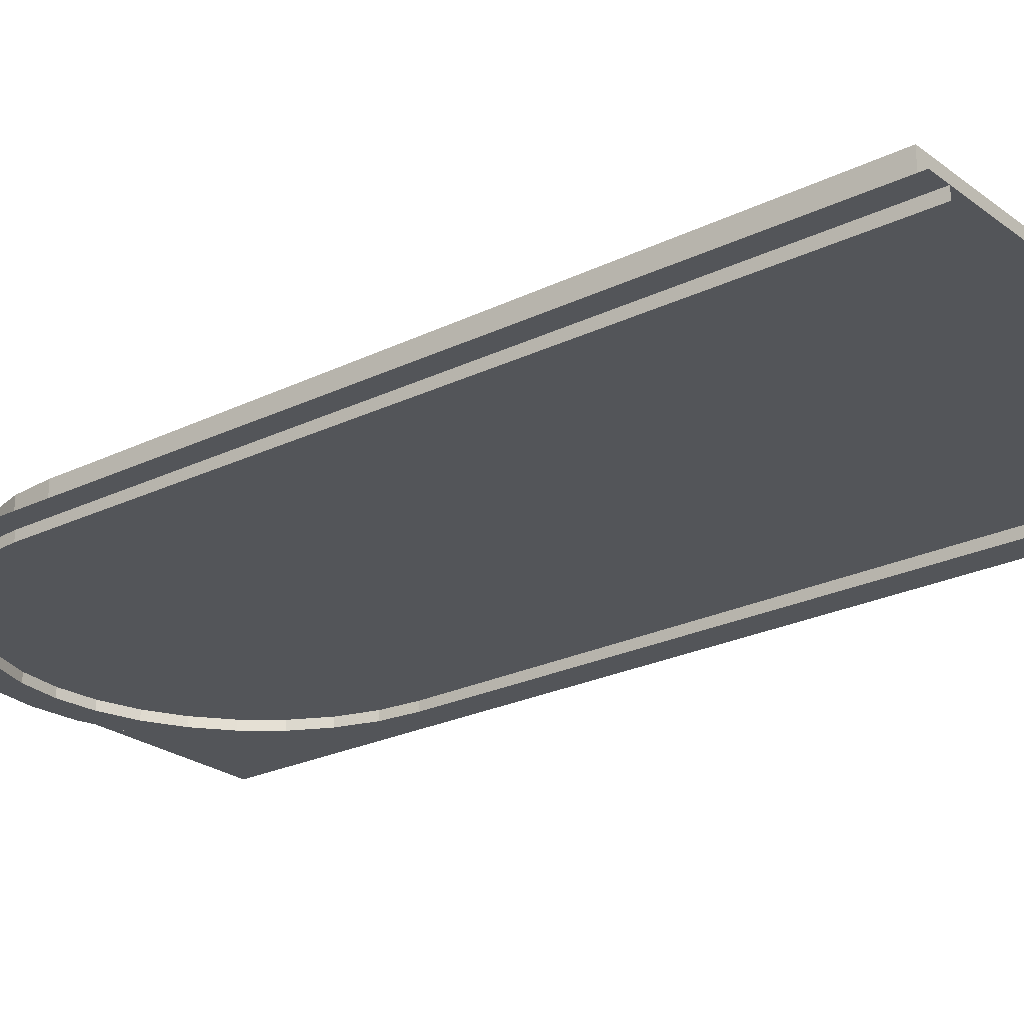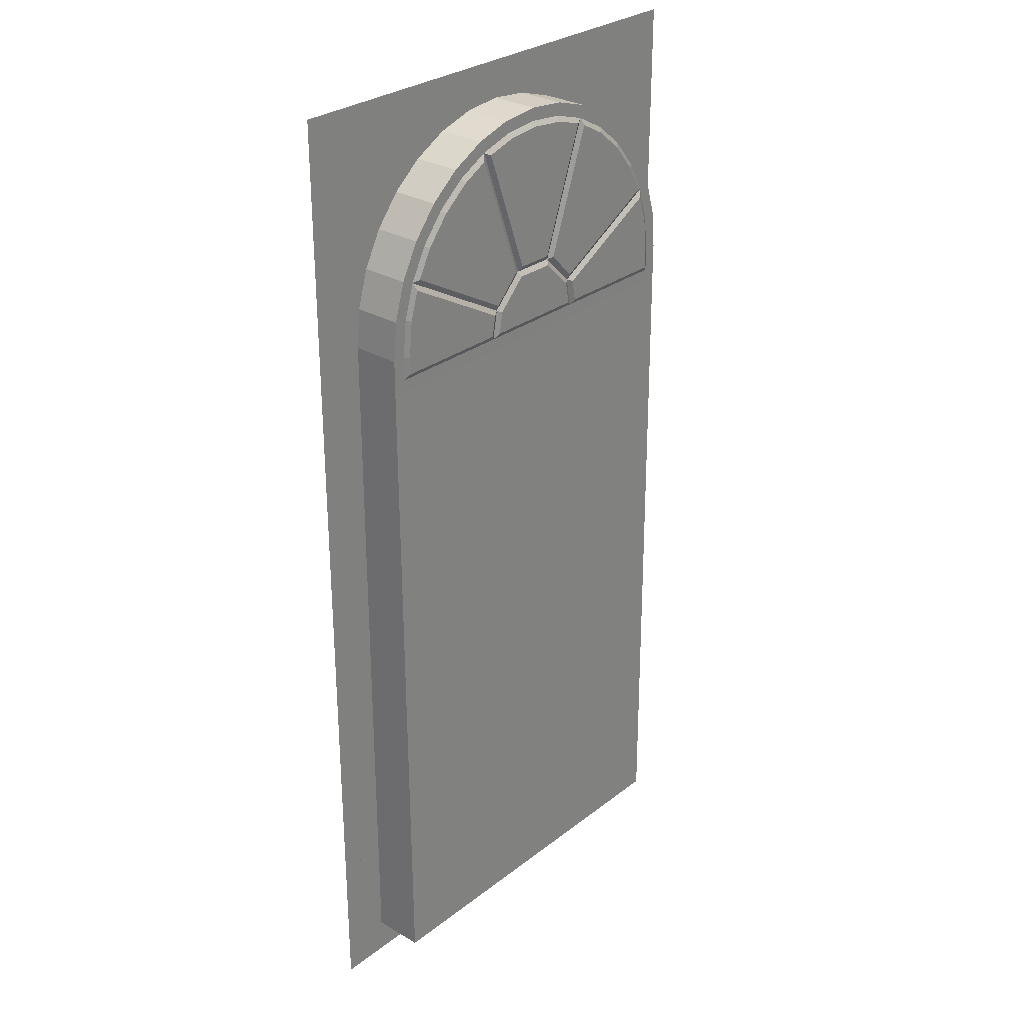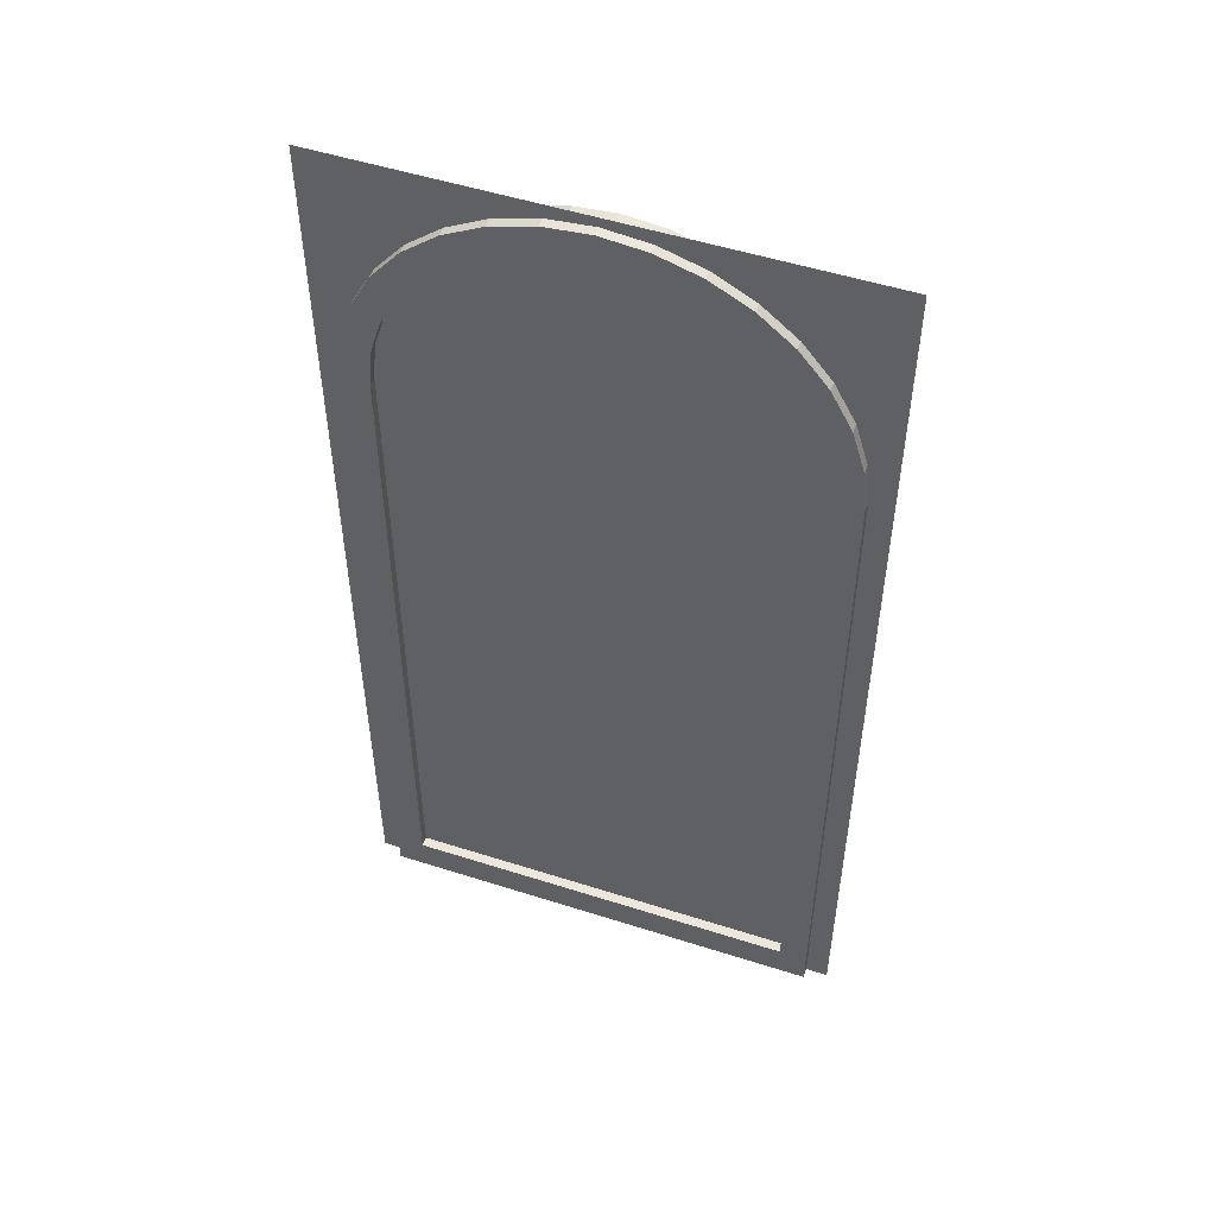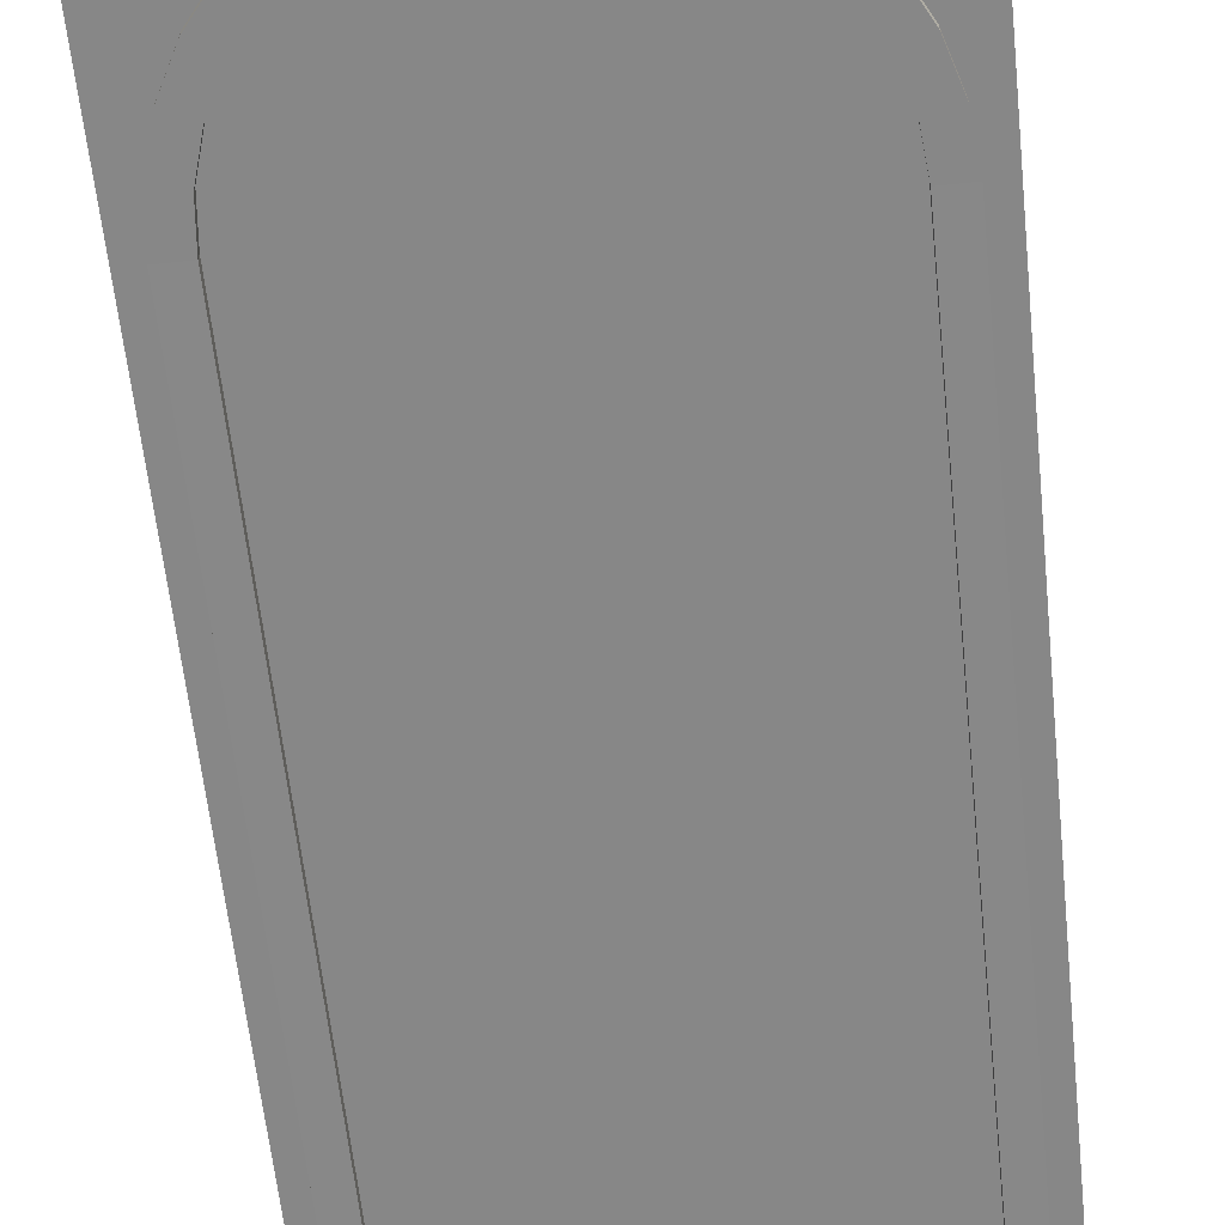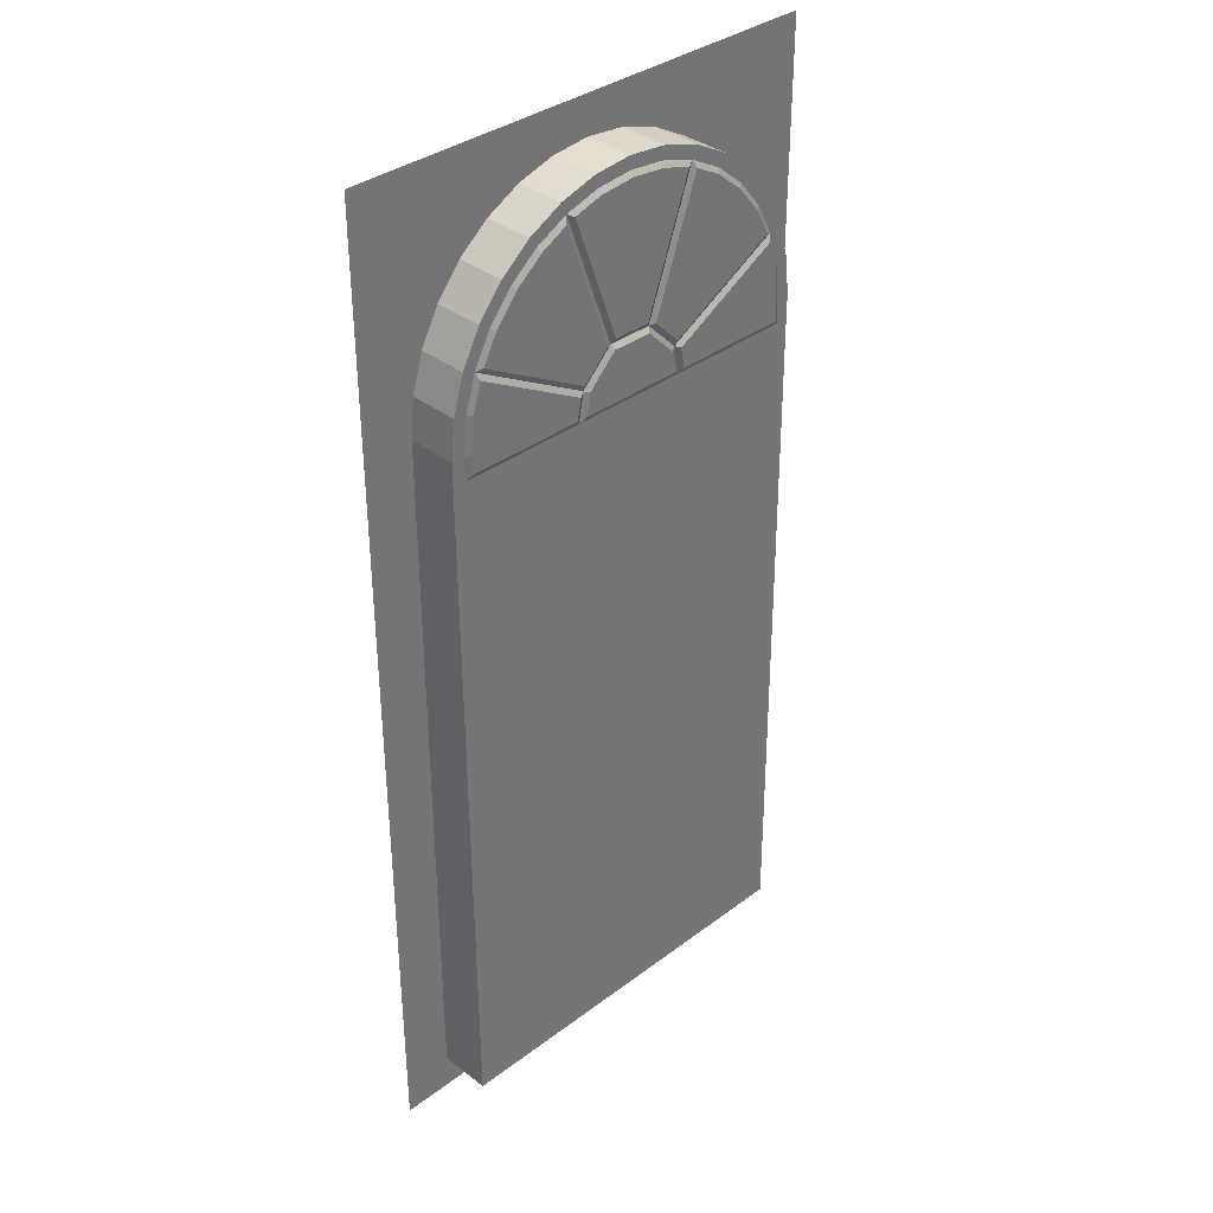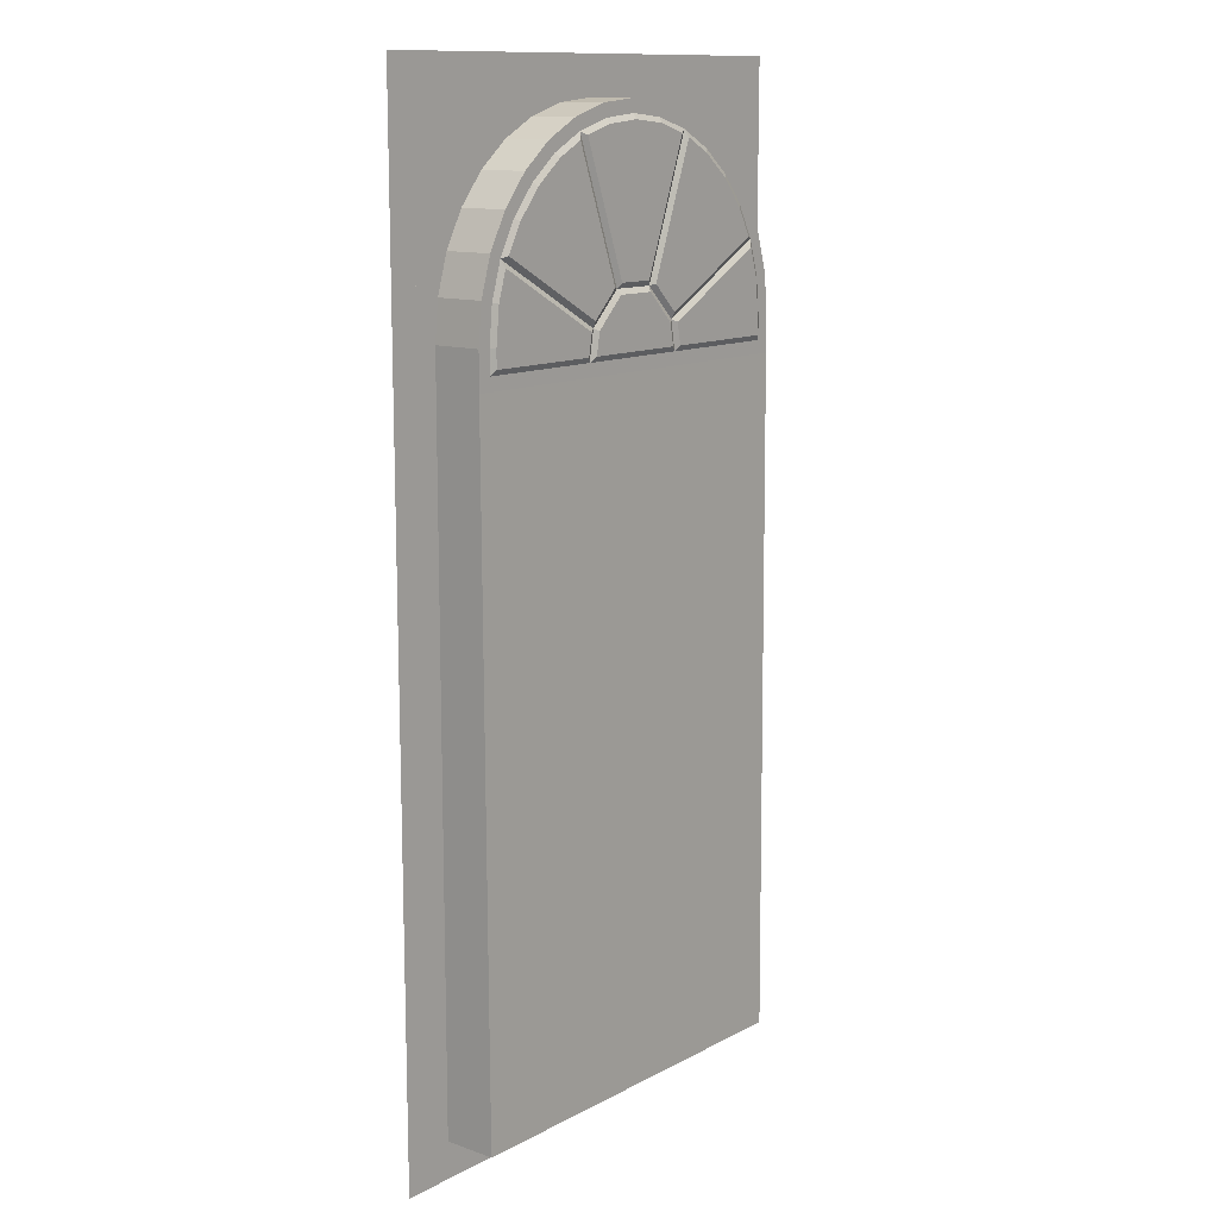
<metadata>
{"format":"obj","ext":"obj","renderer":"f3d","projection":"perspective","resolution":1024,"background":"white","views":[{"elev":-24.1,"azim":-51.1,"up":"+Z"},{"elev":28.9,"azim":-48.7,"up":"+Y"},{"elev":51.7,"azim":-160.9,"up":"+Y"},{"elev":-62.6,"azim":-173.9,"up":"+Z"},{"elev":35.6,"azim":-44.7,"up":"+Y"},{"elev":12.5,"azim":-50.4,"up":"+Y"}]}
</metadata>
<code>
o source.014_Cube.033
v -4.484 0 0
v -4.484 1.904 0
v -3.516 0 0
v -3.516 1.904 0
f 1 2 4 3
o target_door_02_Cube.013
v -4.484 0 0
v -4.484 1.904 0
v -3.516 0 0
v -3.516 1.904 0
v -3.914 1.877 -0.018
v -4 1.886 -0.018
v -4.086 1.877 -0.018
v -4.169 1.852 -0.018
v -3.559 1.445 -0.018
v -4.245 1.811 -0.018
v -4.312 1.757 -0.018
v -4.366 1.69 -0.018
v -4.407 1.614 -0.018
v -4.432 1.531 -0.018
v -3.559 0 -0.01938
v -3.559 1.445 0
v -3.613 0.07037 -0.01938
v -4.441 0 -0.01938
v -4.387 0.07037 -0.01938
v -4.441 1.445 0
v -4.075 1.824 0.09434
v -4.441 1.445 -0.018
v -4.441 0 0
v -4.148 1.802 0.09434
v -4.387 1.445 0.09434
v -3.559 0 0
v -3.613 1.445 0.09434
v -3.621 1.52 0.09434
v -3.568 1.531 -0.018
v -3.593 1.614 -0.018
v -3.643 1.593 0.09434
v -3.679 1.66 0.09434
v -3.727 1.718 0.09434
v -3.785 1.766 0.09434
v -3.852 1.802 0.09434
v -3.925 1.824 0.09434
v -4 1.831 0.09434
v -4.215 1.766 0.09434
v -4.273 1.718 0.09434
v -4.321 1.66 0.09434
v -4.357 1.593 0.09434
v -4.379 1.52 0.09434
v -3.634 1.69 -0.018
v -3.688 1.757 -0.018
v -3.755 1.811 -0.018
v -3.831 1.852 -0.018
v -4.379 1.52 -0.018
v -4.357 1.593 -0.018
v -4.321 1.66 -0.018
v -4.273 1.718 -0.018
v -4.215 1.766 -0.018
v -4.148 1.802 -0.018
v -4.075 1.824 -0.018
v -4 1.831 -0.018
v -3.925 1.824 -0.018
v -3.852 1.802 -0.018
v -3.785 1.766 -0.018
v -3.727 1.718 -0.018
v -3.679 1.66 -0.018
v -3.643 1.593 -0.018
v -3.621 1.52 -0.018
v -3.613 1.445 -0.018
v -4.387 1.445 -0.018
v -3.914 1.877 0
v -4 1.886 0
v -4.086 1.877 0
v -4.169 1.852 0
v -4.387 0.07037 0.1016
v -4.245 1.811 0
v -4.312 1.757 0
v -4.366 1.69 0
v -4.407 1.614 0
v -4.432 1.531 -0
v -3.613 0.07037 0.1016
v -3.568 1.531 -0
v -3.593 1.614 0
v -3.634 1.69 0
v -3.688 1.757 0
v -3.755 1.811 0
v -3.831 1.852 0
v -3.613 1.374 0.09434
v -4.387 1.374 0.09434
v -4.07 1.799 0.09434
v -4 1.806 0.09434
v -3.93 1.799 0.09434
v -3.862 1.779 0.09434
v -3.799 1.745 0.09434
v -3.745 1.7 0.09434
v -3.7 1.646 0.09434
v -3.666 1.583 0.09434
v -3.646 1.515 0.09434
v -3.639 1.444 0.09434
v -3.639 1.399 0.09434
v -4.361 1.399 0.09434
v -4.361 1.444 0.09434
v -4.354 1.515 0.09434
v -4.334 1.583 0.09434
v -4.3 1.646 0.09434
v -4.255 1.7 0.09434
v -4.201 1.745 0.09434
v -4.138 1.779 0.09434
v -3.957 1.518 0.09434
v -3.895 1.456 0.09434
v -3.885 1.399 0.09434
v -4.115 1.399 0.09434
v -4.105 1.456 0.09434
v -4.043 1.518 0.09434
v -3.961 1.508 0.1003
v -3.904 1.451 0.1003
v -3.897 1.409 0.1003
v -4.103 1.409 0.1003
v -4.096 1.451 0.1003
v -4.039 1.508 0.1003
v -4.125 1.772 0.1003
v -4.069 1.789 0.1003
v -4 1.796 0.1003
v -3.931 1.789 0.1003
v -3.875 1.772 0.1003
v -3.964 1.528 0.1003
v -4.036 1.528 0.1003
v -3.805 1.737 0.1003
v -3.752 1.693 0.1003
v -3.708 1.64 0.1003
v -3.68 1.587 0.1003
v -3.893 1.468 0.1003
v -3.945 1.52 0.1003
v -3.856 1.765 0.1003
v -3.655 1.513 0.1003
v -3.649 1.443 0.1003
v -3.649 1.409 0.1003
v -3.877 1.409 0.1003
v -3.884 1.451 0.1003
v -3.672 1.569 0.1003
v -4.351 1.443 0.1003
v -4.345 1.513 0.1003
v -4.328 1.569 0.1003
v -4.116 1.451 0.1003
v -4.123 1.409 0.1003
v -4.351 1.409 0.1003
v -4.292 1.64 0.1003
v -4.248 1.693 0.1003
v -4.195 1.737 0.1003
v -4.144 1.765 0.1003
v -4.055 1.52 0.1003
v -4.107 1.468 0.1003
v -4.32 1.587 0.1003
f 65 66 31 32
f 57 58 41 25
f 64 63 47 34
f 67 23 22 26
f 30 20 8 7
f 64 65 32 35
f 56 57 25 28
f 63 64 35 36
f 55 56 28 42
f 62 63 36 37
f 59 60 39 40
f 67 51 46 29
f 24 27 5 6
f 21 66 13 19
f 54 55 42 43
f 56 55 14 12
f 61 62 37 38
f 63 62 48 47
f 53 54 43 44
f 60 61 38 39
f 55 54 15 14
f 52 53 44 45
f 60 59 9 50
f 51 67 26 18
f 51 52 45 46
f 58 59 40 41
f 62 61 49 48
f 54 53 16 15
f 61 60 50 49
f 53 52 17 16
f 57 56 12 11
f 65 64 34 33
f 58 57 11 10
f 66 65 33 13
f 59 58 10 9
f 52 51 18 17
f 10 11 70 69
f 17 18 77 76
f 11 12 71 70
f 48 49 83 82
f 49 50 84 83
f 50 9 68 84
f 12 14 73 71
f 14 15 74 73
f 18 26 24 77
f 33 34 80 79
f 15 16 75 74
f 13 33 79 20
f 34 47 81 80
f 9 10 69 68
f 47 48 82 81
f 16 17 76 75
f 8 69 6
f 20 30 19 13
f 22 27 24 26
f 66 21 78 85 31
f 23 67 29 86 72
f 21 23 72 78
f 19 22 23 21
f 6 77 24
f 69 8 68
f 77 6 76
f 76 6 75
f 75 6 74
f 74 6 73
f 73 6 71
f 71 6 70
f 70 6 69
f 68 8 84
f 84 8 83
f 83 8 82
f 82 8 81
f 81 8 80
f 80 8 79
f 79 8 20
f 25 41 88 87
f 41 40 89 88
f 40 39 90 89
f 39 38 91 90
f 38 37 92 91
f 37 36 93 92
f 36 35 94 93
f 35 32 95 94
f 32 31 96 95
f 31 85 97 96
f 85 86 98 97
f 86 29 99 98
f 29 46 100 99
f 46 45 101 100
f 45 44 102 101
f 44 43 103 102
f 43 42 104 103
f 42 28 105 104
f 28 25 87 105
f 106 107 113 112
f 107 108 114 113
f 108 109 115 114
f 109 110 116 115
f 110 111 117 116
f 111 106 112 117
f 105 87 119 118
f 87 88 120 119
f 88 89 121 120
f 89 90 122 121
f 90 106 123 122
f 106 111 124 123
f 111 105 118 124
f 91 92 126 125
f 92 93 127 126
f 93 94 128 127
f 94 107 129 128
f 107 106 130 129
f 106 90 131 130
f 90 91 125 131
f 95 96 133 132
f 96 97 134 133
f 97 108 135 134
f 108 107 136 135
f 107 94 137 136
f 94 95 132 137
f 99 100 139 138
f 100 101 140 139
f 101 110 141 140
f 110 109 142 141
f 109 98 143 142
f 98 99 138 143
f 102 103 145 144
f 103 104 146 145
f 104 105 147 146
f 105 111 148 147
f 111 110 149 148
f 110 101 150 149
f 101 102 144 150
f 112 113 114 115 116 117
f 118 119 120 121 122 123 124
f 125 126 127 128 129 130 131
f 132 133 134 135 136 137
f 138 139 140 141 142 143
f 144 145 146 147 148 149 150
f 86 85 78 72

</code>
